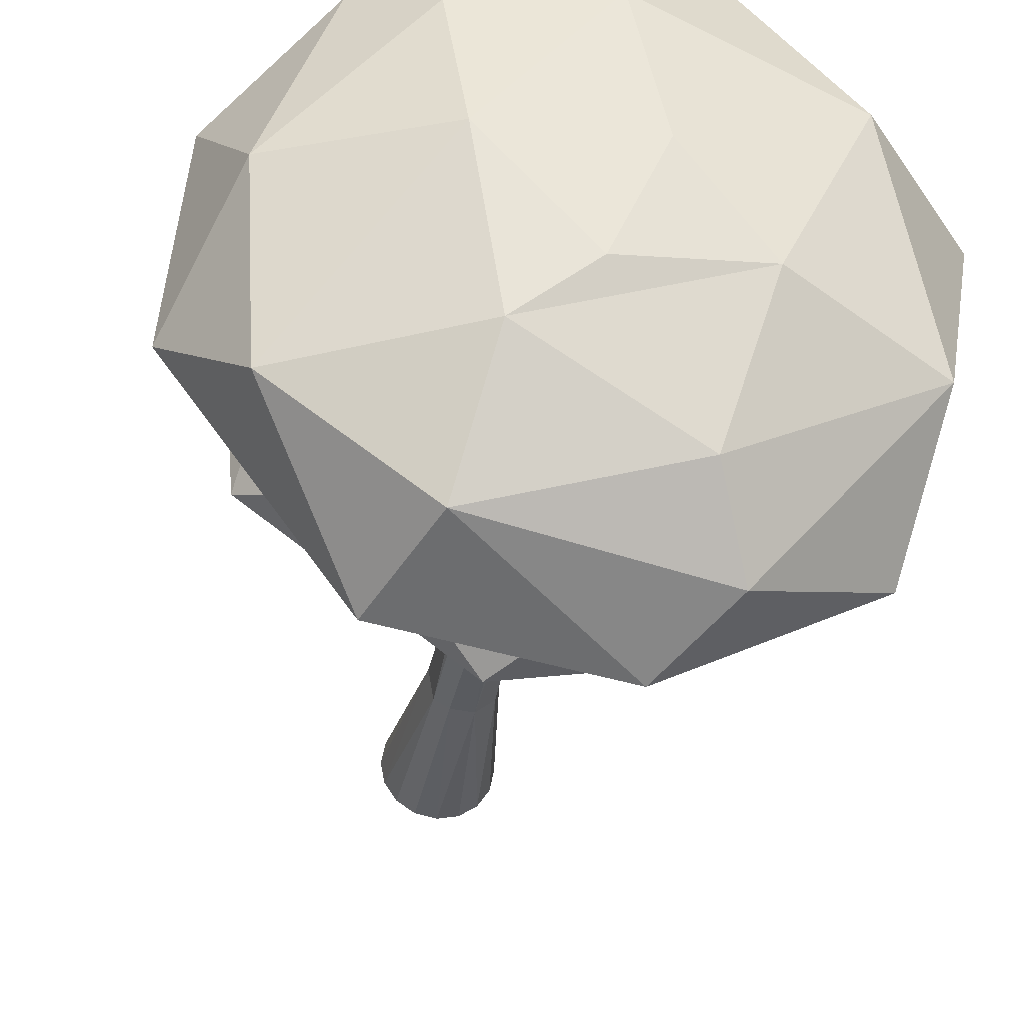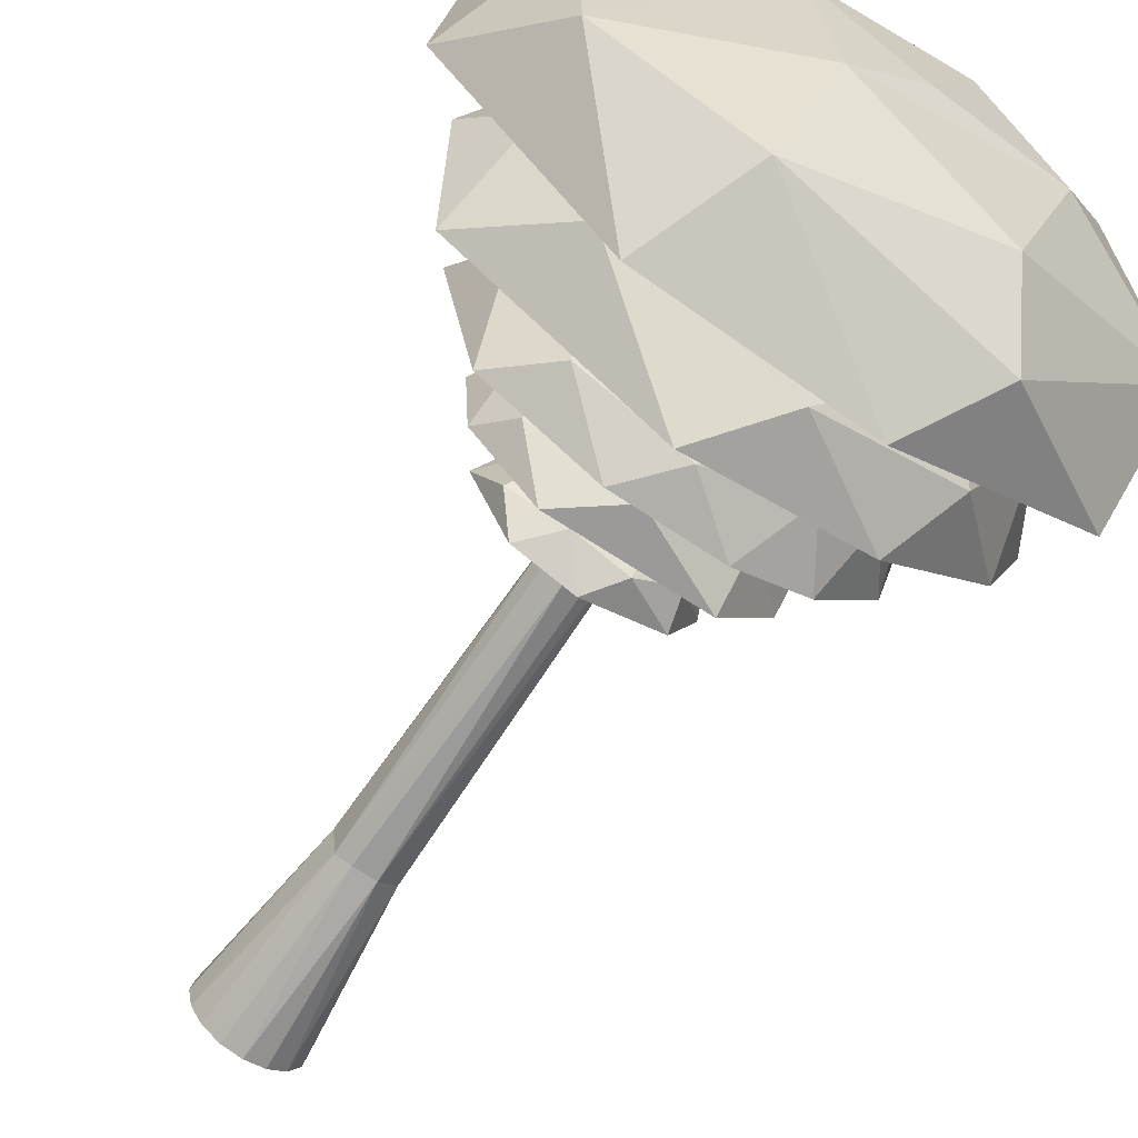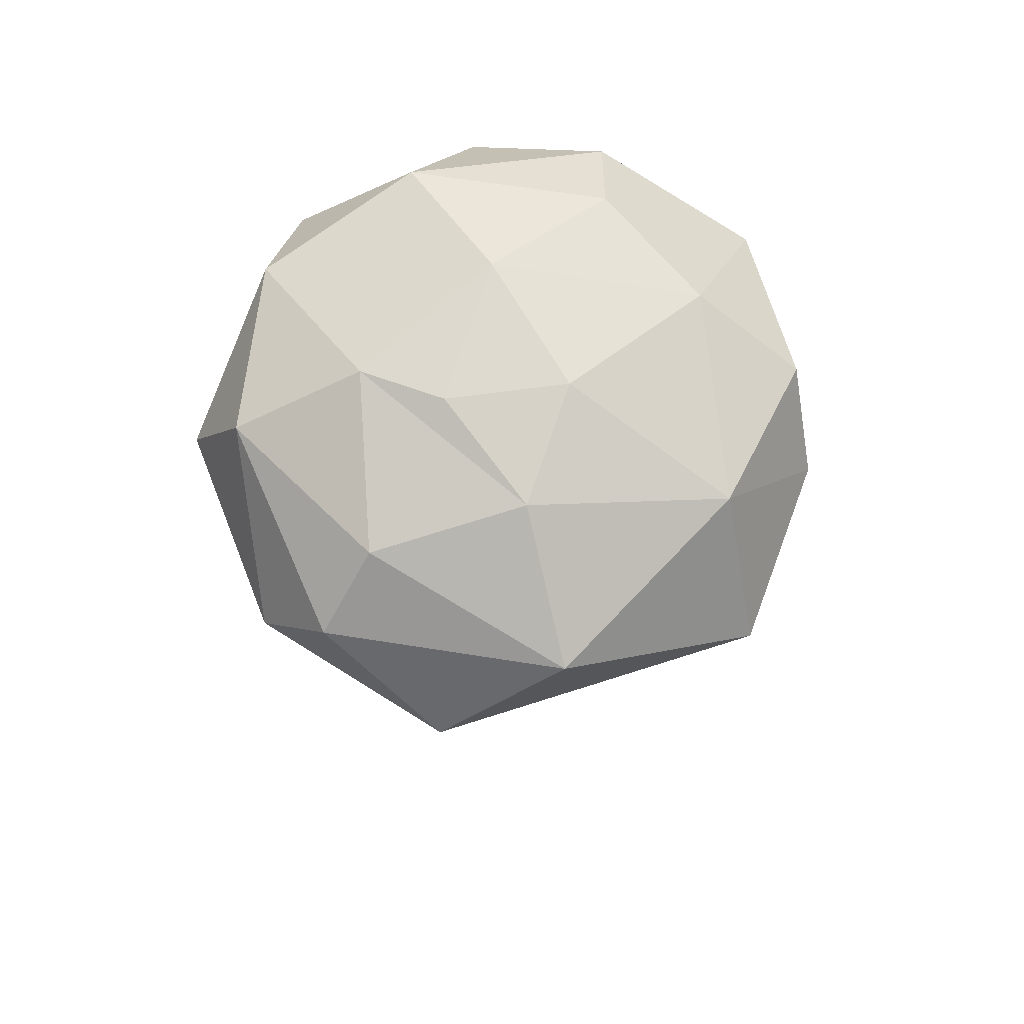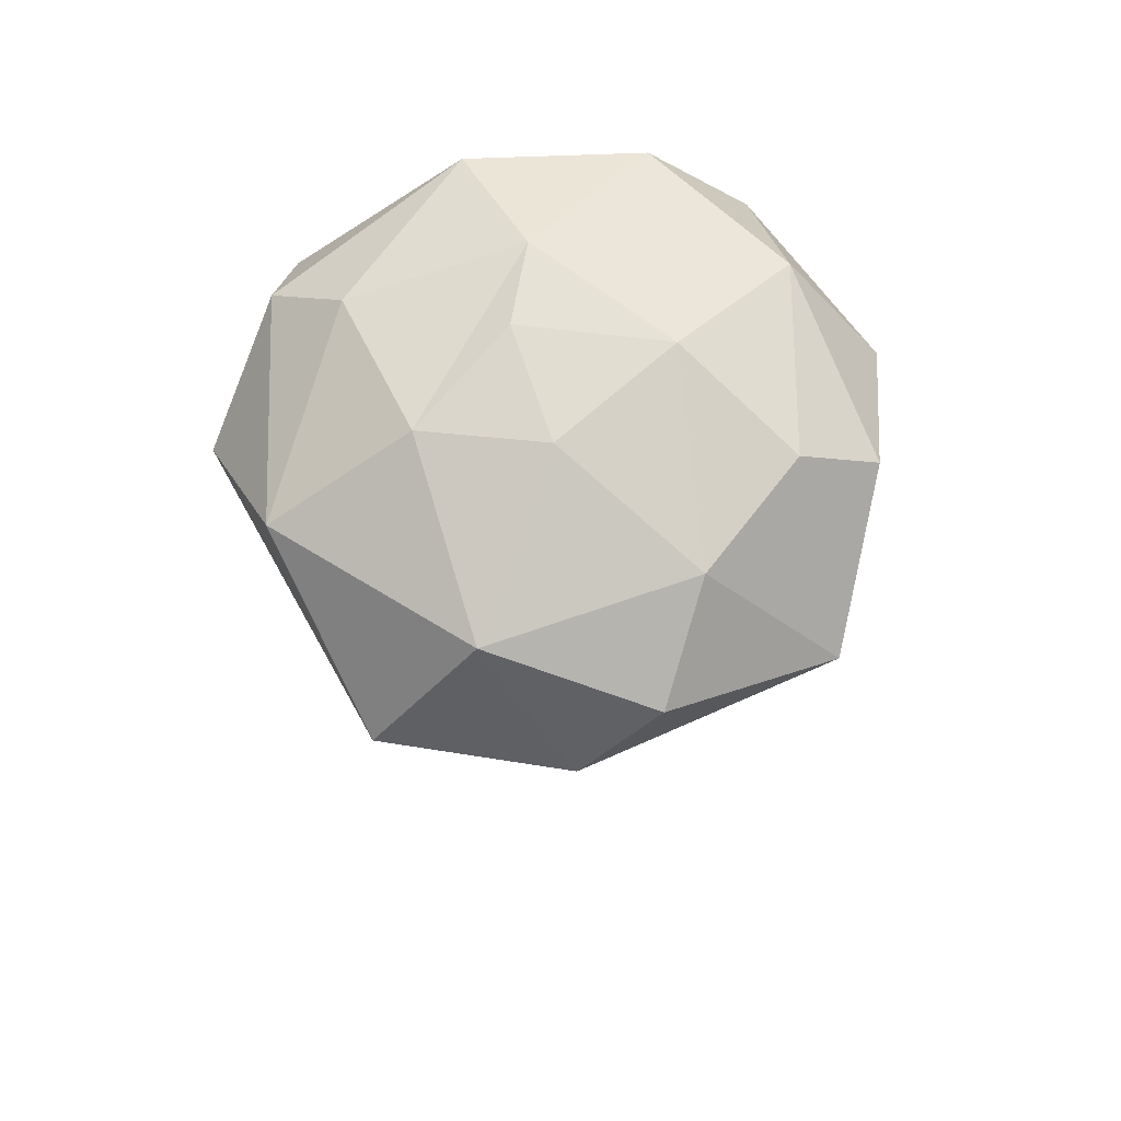
<metadata>
{"format":"obj","ext":"obj","renderer":"f3d","projection":"perspective","resolution":1024,"background":"white","views":[{"elev":-31.4,"azim":171.1,"up":"+Z"},{"elev":-66.8,"azim":146.8,"up":"+Z"},{"elev":72.8,"azim":-121.5,"up":"+Y"},{"elev":70.6,"azim":-43.1,"up":"+Y"}]}
</metadata>
<code>
o Sphere.001
v -0.1535 1.79 -0.3926
v -0.09645 1.53 -0.6184
v 0.01242 1.863 -0.1261
v 0.3097 1.53 -0.547
v 0.2138 1.737 -0.4799
v 0.1513 1.841 -0.2307
v 0.4855 1.71 -0.2636
v 0.6208 1.53 -0.1199
v 0.5059 1.735 0.08768
v 0.5788 1.53 0.2738
v 0.2053 1.853 0.09556
v 0.236 1.779 0.3769
v 0.3719 1.667 0.4599
v 0.09738 1.531 0.6497
v -0.03928 1.787 0.4219
v -0.2371 1.676 0.5321
v -0.3932 1.53 0.4786
v -0.08632 1.867 0.09036
v -0.4128 1.768 0.2484
v -0.6208 1.53 0.1877
v -0.5209 1.716 -0.1868
v -0.2426 1.844 -0.1005
v -0.2125 1.676 -0.5365
v -0.09359 1.831 -0.1608
v 0.1236 1.726 -0.4616
v 0.1587 1.834 -0.1835
v 0.373 1.744 -0.2254
v 0.5266 1.639 -0.1071
v 0.2254 1.755 0.373
v 0.4085 1.627 0.4085
v 0.1509 1.824 0.1918
v 0.05837 1.529 0.5926
v -0.08873 1.792 0.3431
v -0.0968 1.682 0.5079
v 0.006406 1.853 0.02422
v -0.4119 1.705 0.2867
v -0.1802 1.835 0.136
v -0.53 1.639 -0.09259
v -0.3495 1.79 -0.1404
v -0.2458 1.689 -0.4777
v -0.4669 1.53 -0.4347
f 2 5 4
f 4 7 8
f 6 7 5
f 3 18 11
f 11 9 7
f 7 9 8
f 9 10 8
f 9 11 12
f 9 12 13
f 9 13 10
f 10 13 14
f 12 11 15
f 12 14 13
f 15 16 14
f 14 16 17
f 18 19 15
f 19 20 17
f 28 10 30
f 22 1 21
f 41 23 2
f 3 6 22
f 23 1 5
f 2 25 40
f 4 25 2
f 4 27 25
f 28 27 4
f 8 28 4
f 32 30 10
f 34 29 30
f 29 33 31
f 32 17 34
f 36 39 37
f 41 40 38
f 40 24 39
f 2 40 41
f 14 32 10
f 17 32 14
f 1 6 5
f 4 5 7
f 6 3 11
f 6 11 7
f 14 12 15
f 11 18 15
f 15 19 16
f 16 19 17
f 18 22 19
f 19 22 21
f 20 19 21
f 20 21 41
f 18 3 22
f 21 1 23
f 41 21 23
f 1 22 6
f 2 23 5
f 26 35 24
f 25 27 26
f 26 31 35
f 36 20 38
f 30 32 34
f 29 34 33
f 31 37 35
f 33 37 31
f 34 36 33
f 17 36 34
f 36 37 33
f 24 25 26
f 36 38 39
f 37 24 35
f 39 24 37
f 20 41 38
f 38 40 39
f 28 8 10
f 36 17 20
f 24 40 25
o Sphere.002
v -0.218 1.569 -0.2785
v -0.2266 1.351 -0.4737
v -0.02042 1.631 -0.1043
v -0.00684 1.608 -0.2364
v -0.01981 1.48 -0.4791
v 0.1077 1.351 -0.5331
v 0.1127 1.548 -0.376
v 0.1577 1.605 -0.1858
v 0.3266 1.502 -0.3289
v 0.4869 1.351 -0.2496
v 0.2469 1.605 -0.0306
v 0.4277 1.523 -0.0515
v 0.5142 1.418 0.05418
v 0.483 1.351 0.1726
v 0.1291 1.628 0.0555
v 0.2805 1.56 0.246
v 0.4097 1.466 0.2799
v 0.2411 1.351 0.489
v 0.2007 1.435 0.4654
v 0.07015 1.567 0.3485
v -0.04273 1.615 0.1984
v -0.06228 1.474 0.4848
v -0.1854 1.351 0.502
v -0.04512 1.635 0.05464
v -0.3695 1.351 0.3892
v -0.2146 1.578 0.2535
v -0.3424 1.486 0.3277
v -0.493 1.351 0.1731
v -0.4549 1.506 0.0526
v -0.5133 1.351 -0.09906
v -0.423 1.509 -0.1409
v -0.2192 1.615 -0.0223
v -0.3002 1.473 -0.38
v -0.09988 1.619 -0.06904
v -0.01196 1.515 -0.4008
v 0.1762 1.352 -0.4779
v 0.03125 1.601 -0.2101
v 0.3327 1.434 -0.3299
v 0.1567 1.601 -0.1404
v 0.2454 1.54 -0.2711
v 0.4415 1.456 -0.1214
v 0.4622 1.35 -0.1898
v 0.3284 1.56 -0.02169
v 0.4537 1.43 0.1392
v 0.2711 1.54 0.2454
v 0.3299 1.434 0.3327
v 0.1675 1.604 0.1178
v 0.1898 1.35 0.4622
v 0.06019 1.626 0.01428
v 0.01141 1.571 0.2971
v 0.05239 1.48 0.4407
v -0.2805 1.438 0.3799
v -0.04674 1.625 0.02852
v -0.2021 1.351 0.4669
v -0.2454 1.54 0.2711
v -0.112 1.607 0.1527
v -0.2836 1.572 0.07439
v -0.4717 1.442 0.0654
v -0.3277 1.556 -0.0818
v -0.378 1.463 -0.2542
v -0.1225 1.599 -0.1726
v -0.2308 1.493 -0.3674
v -0.4353 1.351 -0.2973
f 43 46 47
f 44 49 45
f 48 50 46
f 47 50 51
f 49 50 48
f 44 65 56
f 56 52 49
f 52 53 50
f 50 53 51
f 53 54 51
f 51 54 55
f 53 52 57
f 53 57 58
f 53 58 54
f 56 57 52
f 55 58 59
f 57 56 61
f 57 60 58
f 65 62 56
f 61 63 60
f 59 63 64
f 62 67 61
f 67 68 63
f 68 66 64
f 65 73 62
f 66 68 69
f 67 70 68
f 82 55 85
f 73 72 70
f 73 42 72
f 71 72 104
f 104 74 43
f 44 45 73
f 74 42 46
f 43 76 103
f 77 76 43
f 75 90 94
f 77 81 76
f 79 81 77
f 83 79 77
f 82 81 79
f 81 84 80
f 85 86 84
f 87 86 85
f 89 87 55
f 92 86 87
f 86 91 88
f 89 95 92
f 93 96 92
f 96 98 97
f 99 96 93
f 100 98 99
f 71 101 99
f 103 102 100
f 101 103 100
f 43 103 104
f 51 77 47
f 51 83 77
f 55 83 51
f 59 89 55
f 66 95 64
f 66 69 95
f 42 45 48
f 42 48 46
f 45 49 48
f 47 46 50
f 49 44 56
f 49 52 50
f 54 58 55
f 59 58 60
f 60 57 61
f 56 62 61
f 59 60 63
f 61 67 63
f 63 68 64
f 62 73 67
f 67 73 70
f 69 68 70
f 69 70 71
f 71 70 72
f 65 44 73
f 72 42 74
f 104 72 74
f 42 73 45
f 43 74 46
f 102 78 75
f 78 90 75
f 76 81 78
f 81 80 78
f 78 80 90
f 79 83 82
f 81 82 84
f 80 88 90
f 84 88 80
f 82 85 84
f 93 69 99
f 84 86 88
f 55 87 85
f 87 89 92
f 86 92 91
f 88 97 90
f 91 97 88
f 92 96 91
f 95 93 92
f 97 94 90
f 96 97 91
f 102 76 78
f 96 99 98
f 97 75 94
f 98 75 97
f 69 71 99
f 98 100 75
f 99 101 100
f 71 104 101
f 100 102 75
f 104 103 101
f 89 64 95
f 47 77 43
f 82 83 55
f 93 95 69
f 102 103 76
f 89 59 64
o Sphere.003
v 0.02321 1.371 -0.2662
v 0.1191 1.205 -0.3785
v 0.04253 1.417 -0.06816
v 0.1181 1.4 -0.1341
v 0.2361 1.303 -0.2748
v 0.3344 1.206 -0.2389
v 0.2561 1.354 -0.1495
v 0.1829 1.397 -0.02131
v 0.35 1.32 -0.01322
v 0.3977 1.206 0.1132
v 0.1521 1.397 0.1104
v 0.2628 1.335 0.1921
v 0.2561 1.256 0.2951
v 0.1778 1.205 0.3444
v 0.04267 1.415 0.09721
v 0.02808 1.364 0.2805
v 0.08195 1.292 0.3659
v -0.1274 1.206 0.3965
v -0.141 1.369 0.2287
v -0.1259 1.405 0.08756
v -0.2844 1.298 0.2356
v -0.358 1.205 0.1613
v -0.0531 1.42 0.006908
v -0.4047 1.206 0.02443
v -0.2492 1.377 0.02935
v -0.3581 1.308 0.004405
v -0.3615 1.205 -0.1586
v -0.2784 1.323 -0.2055
v -0.2324 1.205 -0.3194
v -0.161 1.325 -0.296
v -0.1096 1.405 -0.1254
v 0.03015 1.298 -0.3647
v -0.007939 1.405 -0.1177
v 0.2001 1.33 -0.2275
v 0.3438 1.206 -0.1731
v 0.1256 1.394 -0.09994
v 0.159 1.394 0.003276
v 0.2753 1.348 -0.02317
v 0.3352 1.277 0.1009
v 0.3532 1.205 0.1335
v 0.1926 1.364 0.1574
v 0.1788 1.265 0.3108
v 0.02317 1.348 0.2753
v 0.01068 1.268 0.3539
v 0.03176 1.397 0.1514
v -0.1335 1.205 0.3532
v 0.02588 1.413 0.03893
v -0.1469 1.372 0.17
v -0.189 1.302 0.2634
v -0.3508 1.272 0.06522
v -0.04052 1.413 -0.008353
v -0.2753 1.348 0.02317
v -0.1406 1.399 0.02656
v -0.195 1.372 -0.1051
v -0.2763 1.272 -0.208
v -0.1388 1.36 -0.2142
v -0.07765 1.29 -0.3353
v 0.06196 1.313 -0.3219
v -0.08713 1.205 -0.3887
f 106 109 110
f 107 112 108
f 111 113 109
f 110 113 114
f 112 113 111
f 107 127 119
f 119 115 112
f 115 116 113
f 113 116 114
f 116 117 114
f 114 117 118
f 116 115 120
f 116 120 121
f 116 121 117
f 119 120 115
f 118 121 122
f 120 119 123
f 120 122 121
f 127 124 119
f 123 125 122
f 122 125 126
f 124 129 123
f 129 130 125
f 130 128 126
f 127 135 124
f 128 130 131
f 129 132 130
f 135 134 132
f 135 105 134
f 133 134 163
f 163 136 106
f 107 108 135
f 136 105 109
f 106 138 162
f 139 138 106
f 137 151 155
f 139 142 138
f 143 142 139
f 144 143 139
f 146 144 118
f 142 145 141
f 146 147 145
f 148 147 146
f 150 148 118
f 153 147 148
f 147 152 149
f 150 126 153
f 154 156 153
f 156 158 157
f 159 156 154
f 160 158 159
f 133 161 159
f 162 137 160
f 161 162 160
f 106 162 163
f 114 139 110
f 114 144 139
f 118 144 114
f 122 150 118
f 126 150 122
f 128 131 126
f 105 108 111
f 105 111 109
f 108 112 111
f 110 109 113
f 112 107 119
f 112 115 113
f 117 121 118
f 122 120 123
f 119 124 123
f 123 129 125
f 125 130 126
f 124 135 129
f 129 135 132
f 131 130 132
f 131 132 133
f 133 132 134
f 127 107 135
f 134 105 136
f 163 134 136
f 105 135 108
f 106 136 109
f 140 151 137
f 138 142 140
f 142 141 140
f 140 141 151
f 142 143 145
f 141 149 151
f 145 149 141
f 143 146 145
f 154 131 159
f 145 147 149
f 118 148 146
f 148 150 153
f 147 153 152
f 149 157 151
f 152 157 149
f 153 156 152
f 126 154 153
f 157 155 151
f 156 157 152
f 140 162 138
f 156 159 158
f 157 137 155
f 158 137 157
f 131 133 159
f 158 160 137
f 159 161 160
f 133 163 161
f 163 162 161
f 110 139 106
f 146 143 144
f 154 126 131
f 140 137 162
o Sphere.004
v -0.1341 1.068 0.01318
v -0.1986 0.9846 -0.02395
v -0.03772 1.091 -0.01476
v -0.1414 0.9847 -0.1427
v -0.1291 1.051 -0.1074
v -0.05788 1.084 -0.06655
v -0.039 1.042 -0.1722
v 0.01695 0.9846 -0.2014
v 0.07085 1.05 -0.1481
v 0.1344 0.9847 -0.1544
v 0.04721 1.088 -0.05487
v 0.1364 1.064 -0.03993
v 0.1737 1.028 -0.07454
v 0.2083 0.9848 0.02638
v 0.1264 1.067 0.04868
v 0.1432 1.031 0.1191
v 0.1131 0.9845 0.1625
v 0.02032 1.092 0.0344
v 0.04065 1.061 0.1485
v 0.003919 0.9845 0.2073
v -0.1026 1.044 0.1441
v -0.05198 1.085 0.06594
v -0.1835 1.031 0.01886
v -0.05749 1.082 0.009471
v -0.1313 1.047 -0.07806
v -0.04269 1.082 -0.06474
v -0.03701 1.056 -0.1343
v 0.0114 1.02 -0.1733
v 0.06014 1.064 -0.11
v 0.1343 1.056 -0.03701
v 0.1611 1.016 -0.09026
v 0.07211 1.081 -0.02978
v 0.1874 0.9844 0.03344
v 0.09788 1.068 0.05706
v 0.1448 1.033 0.06838
v 0.008008 1.09 0.000129
v 0.03922 1.039 0.1502
v 0.0262 1.082 0.06724
v -0.07294 1.018 0.1507
v -0.07351 1.068 0.09536
v -0.1645 1.034 0.02692
v -0.1742 0.9845 0.106
f 165 168 167
f 167 170 171
f 169 170 168
f 166 181 174
f 174 172 170
f 170 172 171
f 172 173 171
f 172 174 175
f 172 175 176
f 172 176 173
f 173 176 177
f 175 174 178
f 175 177 176
f 178 179 177
f 177 179 180
f 181 182 178
f 182 183 180
f 191 173 194
f 185 164 184
f 205 186 165
f 166 169 185
f 186 164 168
f 165 188 204
f 167 188 165
f 167 190 188
f 191 190 167
f 171 191 167
f 190 192 189
f 194 193 192
f 196 194 173
f 198 193 194
f 193 197 195
f 196 180 198
f 200 203 201
f 205 204 202
f 204 187 203
f 165 204 205
f 177 196 173
f 180 196 177
f 164 169 168
f 167 168 170
f 169 166 174
f 169 174 170
f 177 175 178
f 174 181 178
f 178 182 179
f 179 182 180
f 181 185 182
f 182 185 184
f 183 182 184
f 183 184 205
f 181 166 185
f 184 164 186
f 205 184 186
f 164 185 169
f 165 186 168
f 189 199 187
f 188 190 189
f 190 191 192
f 189 195 199
f 192 195 189
f 191 194 192
f 200 183 202
f 192 193 195
f 194 196 198
f 193 198 197
f 195 201 199
f 197 201 195
f 198 200 197
f 180 200 198
f 200 201 197
f 187 188 189
f 200 202 203
f 201 187 199
f 203 187 201
f 183 205 202
f 202 204 203
f 191 171 173
f 200 180 183
f 187 204 188
o Sphere.006
v 0.1635 1.21 -0.111
v 0.2727 1.088 -0.1084
v 0.05895 1.245 -0.00744
v 0.2823 1.089 0.08472
v 0.2417 1.185 0.04781
v 0.1212 1.234 0.04516
v 0.171 1.173 0.1946
v 0.1194 1.088 0.2714
v 0.01254 1.185 0.2404
v -0.06497 1.089 0.2931
v -0.02234 1.24 0.1038
v -0.1478 1.205 0.1471
v -0.1716 1.153 0.2179
v -0.2869 1.089 0.1121
v -0.197 1.209 0.02593
v -0.2679 1.157 -0.05306
v -0.2597 1.088 -0.13
v -0.0503 1.247 -0.03007
v -0.1565 1.2 -0.1629
v -0.1504 1.088 -0.2643
v 0.03121 1.176 -0.2576
v 0.02072 1.236 -0.1214
v 0.2232 1.157 -0.153
v 0.06381 1.236 -0.05953
v 0.2239 1.18 0.008484
v 0.1004 1.231 0.05347
v 0.1419 1.194 0.1471
v 0.09412 1.137 0.236
v -0.000326 1.205 0.1839
v -0.1471 1.194 0.1419
v -0.1443 1.134 0.2293
v -0.07201 1.23 0.08893
v -0.2649 1.088 0.08835
v -0.1661 1.211 -0.004877
v -0.2383 1.158 0.02047
v -0.01041 1.244 0.005449
v -0.1619 1.17 -0.1696
v -0.08091 1.232 -0.06825
v -0.005648 1.137 -0.2496
v 0.02784 1.21 -0.1744
v 0.191 1.161 -0.1563
v 0.1502 1.088 -0.2587
f 207 210 209
f 209 212 213
f 211 212 210
f 208 223 216
f 216 214 212
f 212 214 213
f 214 215 213
f 214 216 217
f 214 217 218
f 214 218 215
f 215 218 219
f 217 216 220
f 217 219 218
f 220 221 219
f 219 221 222
f 223 224 220
f 224 225 222
f 233 215 236
f 227 206 226
f 247 228 207
f 208 211 227
f 228 206 210
f 207 230 246
f 209 230 207
f 209 232 230
f 233 232 209
f 213 233 209
f 232 234 231
f 236 235 234
f 238 236 215
f 240 235 236
f 235 239 237
f 238 222 240
f 242 245 243
f 247 246 244
f 246 229 245
f 207 246 247
f 219 238 215
f 222 238 219
f 206 211 210
f 209 210 212
f 211 208 216
f 211 216 212
f 219 217 220
f 216 223 220
f 220 224 221
f 221 224 222
f 223 227 224
f 224 227 226
f 225 224 226
f 225 226 247
f 223 208 227
f 226 206 228
f 247 226 228
f 206 227 211
f 207 228 210
f 231 241 229
f 230 232 231
f 232 233 234
f 231 237 241
f 234 237 231
f 233 236 234
f 242 225 244
f 234 235 237
f 236 238 240
f 235 240 239
f 237 243 241
f 239 243 237
f 240 242 239
f 222 242 240
f 242 243 239
f 229 230 231
f 242 244 245
f 243 229 241
f 245 229 243
f 225 247 244
f 244 246 245
f 233 213 215
f 242 222 225
f 229 246 230
o Sphere.007
v 0.007853 1.472 -0.04148
v 0.01141 0.9352 -0.05869
v 0.02533 0.3669 -0.06116
v 0.0422 0.007642 -0.1019
v 0.01906 1.668 -0.02375
v 0.07798 0.007642 -0.07798
v 0.03816 1.385 -0.0266
v 0.05448 0.3603 -0.0412
v 0.1019 0.007642 -0.0422
v 0.04041 1.492 0.008038
v 0.05858 0.9352 -0.01192
v 0.1103 0.007642 0
v 0.06567 0.3702 0.01445
v 0.1019 0.007642 0.0422
v 0.01823 1.803 0.00213
v 0.04985 0.9352 0.033
v 0.04681 0.3669 0.04681
v 0.07798 0.007642 0.07798
v 0.02439 1.46 0.03506
v 0.0422 0.007642 0.1019
v 0.01192 0.9352 0.05858
v 0.01178 0.3702 0.0662
v -0 0.007642 0.1103
v -0.000282 1.725 0.02578
v -0.007102 1.471 0.04168
v -0.0422 0.007642 0.1019
v -0.02998 1.446 0.03045
v -0.03277 0.906 0.05056
v -0.03848 0.3702 0.05514
v -0.07798 0.007642 0.07798
v 0.000579 1.848 0.00757
v -0.01638 1.801 0.006052
v -0.0662 0.3702 0.01178
v -0.1019 0.007642 0.0422
v -0.04071 1.483 0.008507
v -0.0581 0.9583 0.01234
v -0.1103 0.007642 0
v -0.02652 1.695 -0.01076
v -0.1019 0.007642 -0.0422
v -0.04588 1.105 -0.0321
v -0.05894 0.3622 -0.03446
v -0.07798 0.007642 -0.07798
v -0.00428 1.796 -0.01743
v -0.02378 1.472 -0.03488
v -0.021 0.3679 -0.06585
v -0.0422 0.007642 -0.1019
v 0 0.007642 -0.1103
f 252 248 290
f 249 250 292
f 262 252 290
f 278 262 290
f 255 250 249
f 254 249 248
f 258 255 254
f 262 257 254
f 263 260 258
f 266 263 257
f 271 266 262
f 271 272 266
f 272 268 266
f 279 271 278
f 274 275 272
f 279 282 274
f 285 282 279
f 287 283 282
f 288 280 283
f 278 290 279
f 285 291 287
f 292 288 287
f 290 291 285
f 253 250 255
f 249 254 255
f 256 260 259
f 252 254 248
f 255 256 253
f 252 262 254
f 258 260 255
f 261 264 265
f 254 257 258
f 260 261 259
f 257 263 258
f 278 271 262
f 262 266 257
f 263 264 260
f 264 268 269
f 266 268 263
f 264 267 265
f 269 275 276
f 269 270 267
f 272 275 268
f 269 273 270
f 274 271 279
f 276 277 273
f 283 274 282
f 275 280 276
f 276 281 277
f 284 288 286
f 280 284 281
f 283 287 288
f 289 292 293
f 279 290 285
f 285 287 282
f 288 289 286
f 294 250 251
f 291 249 292
f 291 292 287
f 292 294 293
f 290 248 291
f 253 251 250
f 256 255 260
f 261 260 264
f 264 263 268
f 264 269 267
f 269 268 275
f 269 276 273
f 274 272 271
f 283 275 274
f 275 283 280
f 276 280 281
f 284 280 288
f 289 288 292
f 294 292 250
f 291 248 249

</code>
